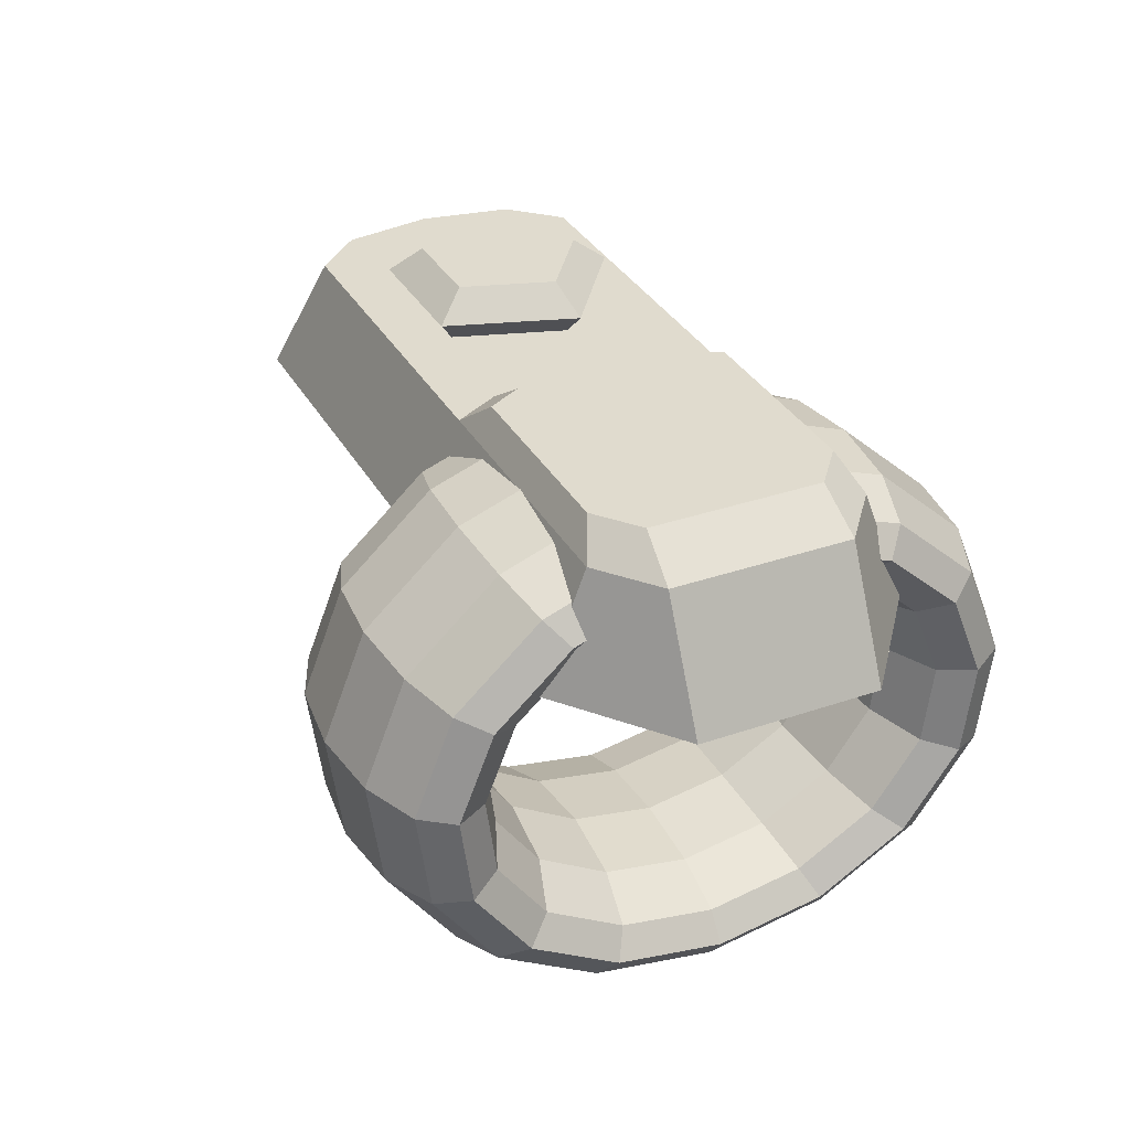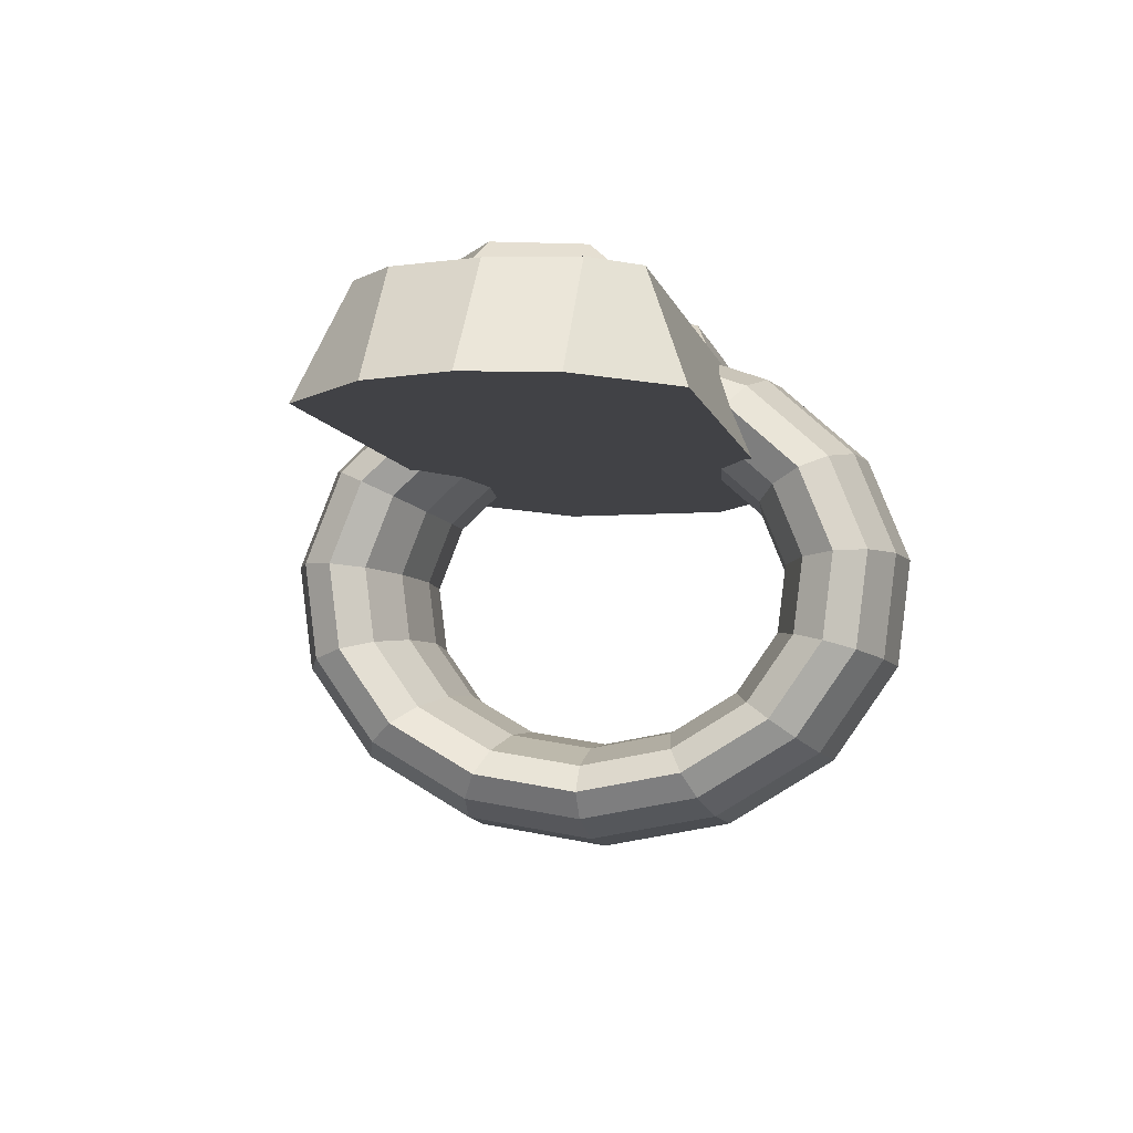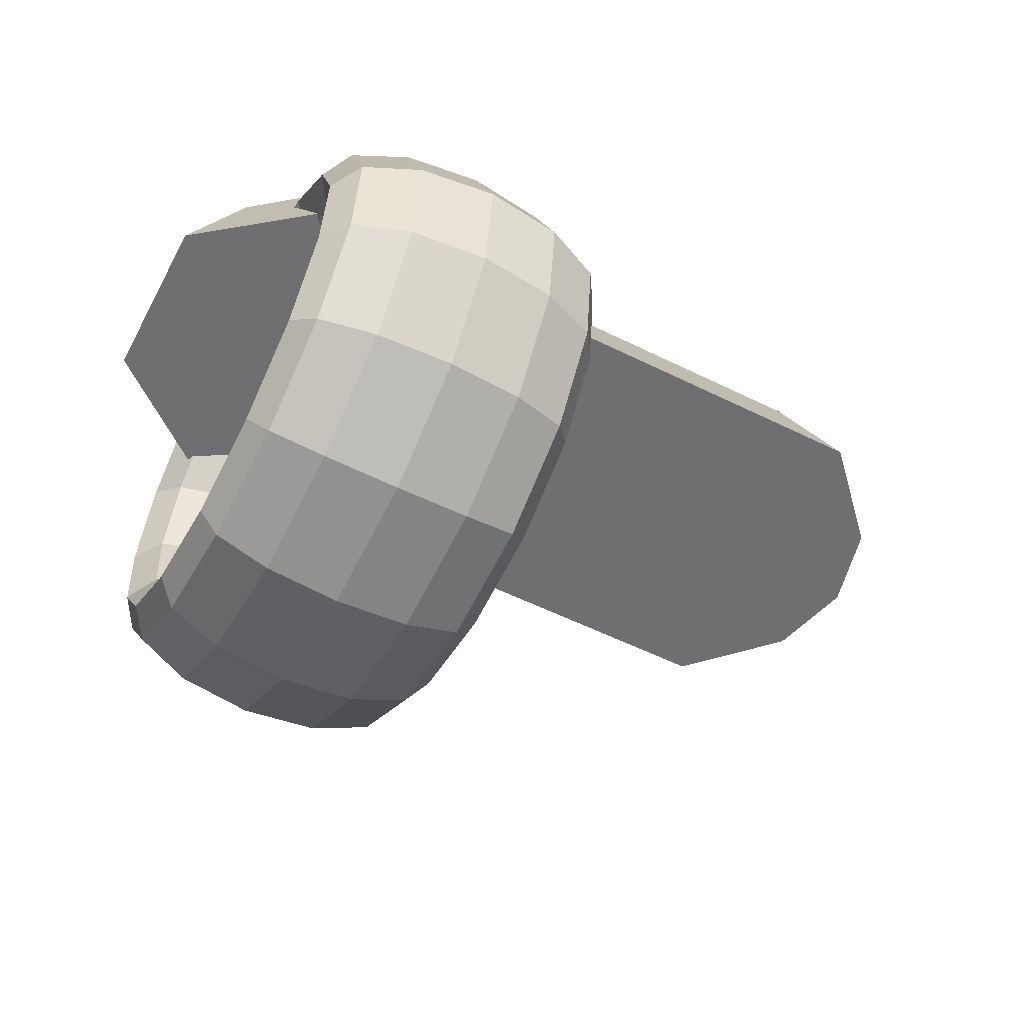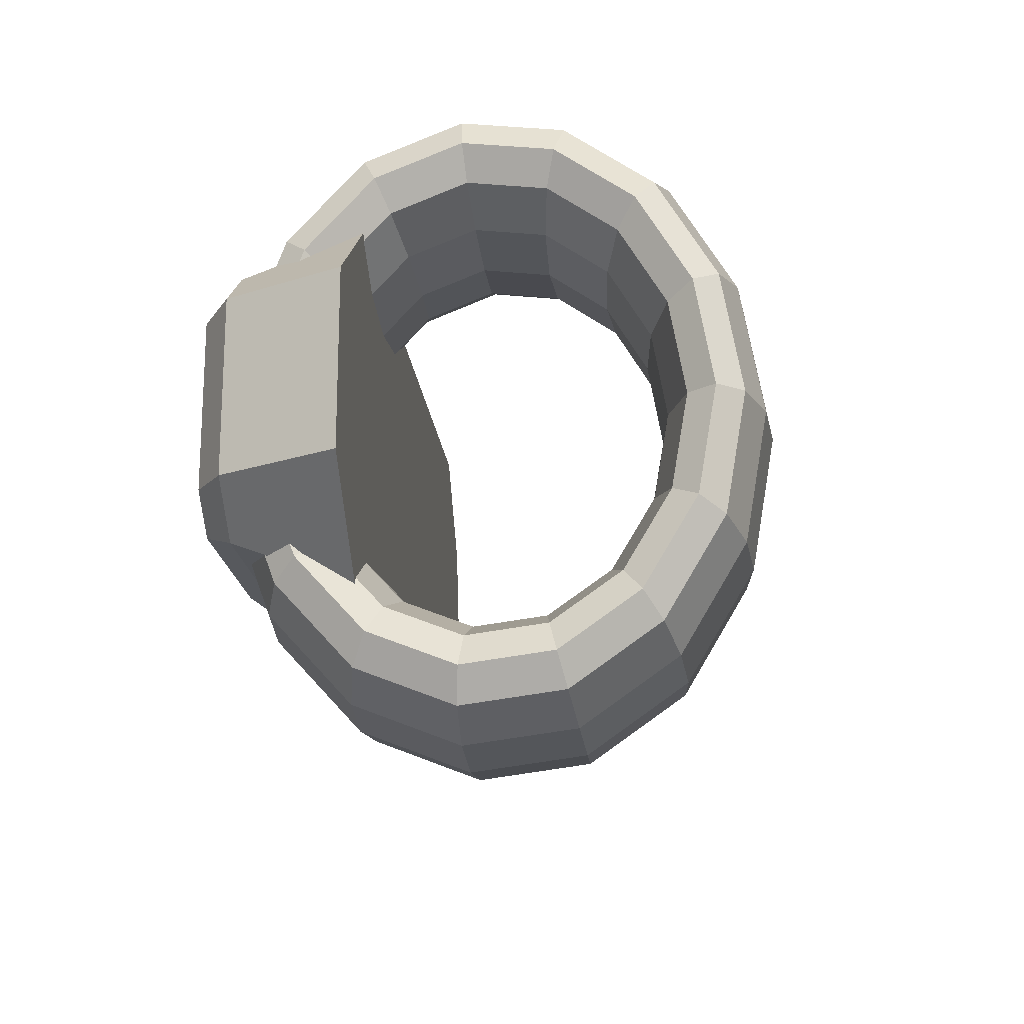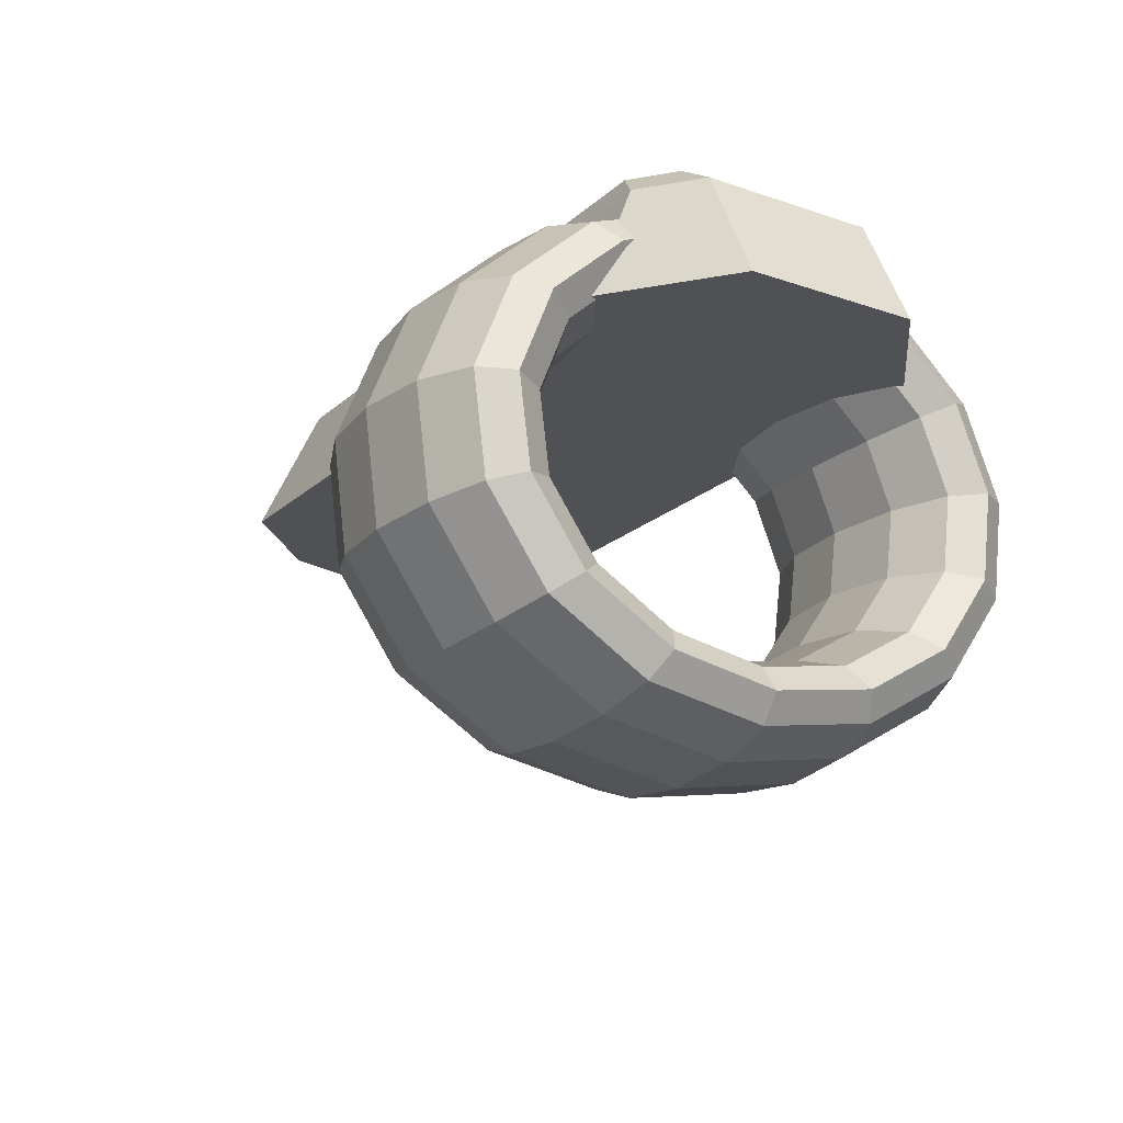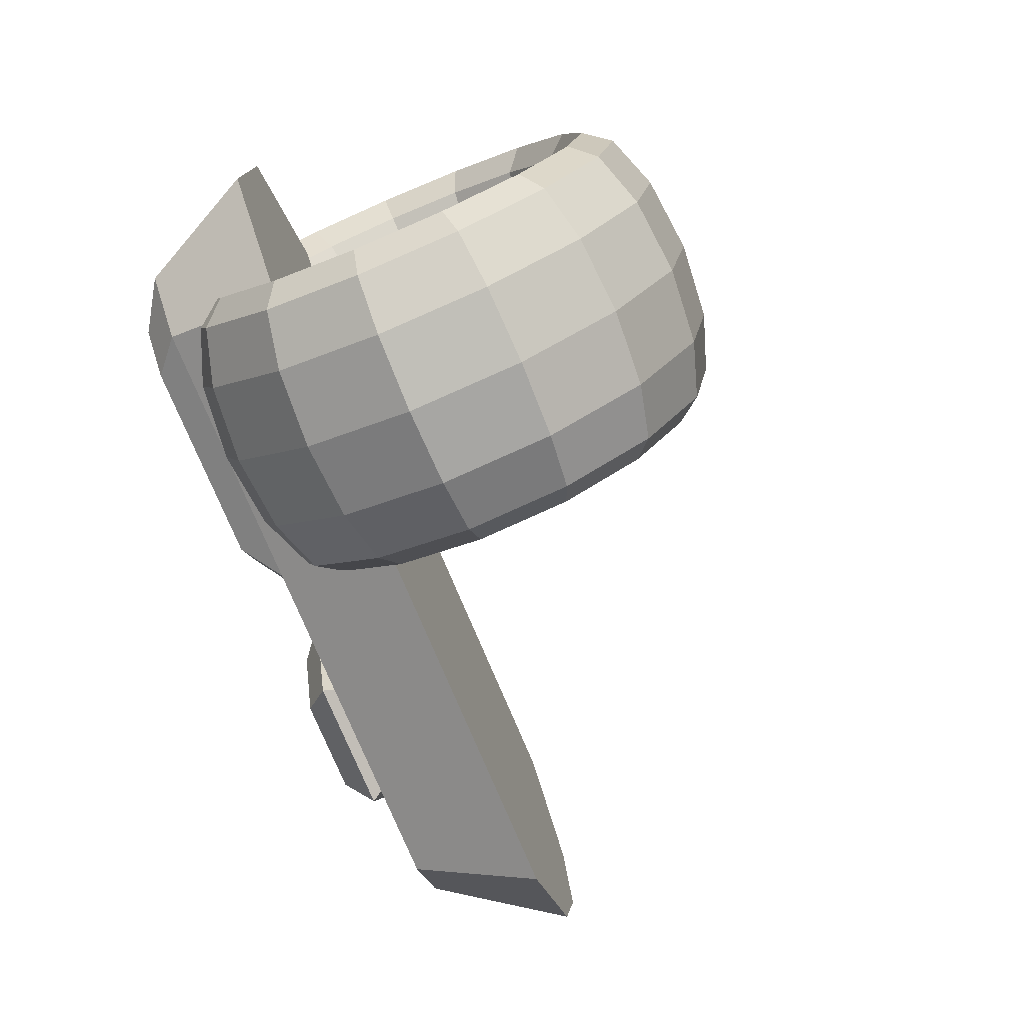
<metadata>
{"format":"obj","ext":"obj","renderer":"f3d","projection":"perspective","resolution":1024,"background":"white","views":[{"elev":33.5,"azim":-115.3,"up":"+Y"},{"elev":-6.6,"azim":102.3,"up":"+Y"},{"elev":-54.7,"azim":-27.7,"up":"+Y"},{"elev":-19.0,"azim":-84.3,"up":"+Z"},{"elev":-20.0,"azim":-122.6,"up":"+Y"},{"elev":-77.0,"azim":-67.1,"up":"+Z"}]}
</metadata>
<code>
o Cube
v -1.525 0.527 -0.7148
v -1.525 1 -0.5358
v 0.03089 0.527 -0.7148
v -0.137 1 -0.5358
v -1.419 0.527 -0.3514
v -1.419 1 -0.3514
v 0.3824 0.527 -0.3514
v 0.04074 1 -0.3514
v -2.82 1 -0.3514
v -2.59 1 -0.5358
v -2.59 0.527 -0.7148
v -3.054 0.527 -0.3514
v -1.599 1.12 -0.3367
v -1.677 1.12 -0.4723
v -2.629 1.12 -0.3367
v -2.46 1.12 -0.4723
v -1.525 0.527 0.7148
v -1.525 1 0.5358
v 0.03089 0.527 0.7148
v -0.137 1 0.5358
v -1.419 0.527 0.3514
v -1.419 1 0.3514
v 0.3824 0.527 0.3514
v 0.04074 1 0.3514
v -2.82 1 0.3514
v -2.59 1 0.5358
v -2.59 0.527 0.7148
v -3.054 0.527 0.3514
v -1.419 0.527 0
v -1.419 1 0
v 0.4731 0.527 0
v 0.1022 1 0
v -3.054 0.527 0
v -2.82 1 0
v -1.599 1.12 0.3367
v -1.677 1.12 0.4723
v -1.599 1.12 0
v -2.629 1.12 0.3367
v -2.46 1.12 0.4723
v -2.629 1.12 0
f 1 2 4 3
f 4 2 6 8
f 1 3 7 5
f 3 4 8 7
f 2 10 16 14
f 12 9 10 11
f 33 34 9 12
f 1 5 12 11
f 6 2 14 13
f 5 29 33 12
f 7 8 32 31
f 5 7 31 29
f 8 6 30 32
f 13 14 16 15
f 37 13 15 40
f 30 6 13 37
f 10 9 15 16
f 9 34 40 15
f 1 11 10 2
f 17 19 20 18
f 20 24 22 18
f 17 21 23 19
f 19 23 24 20
f 18 36 39 26
f 28 27 26 25
f 33 28 25 34
f 17 27 28 21
f 22 35 36 18
f 21 28 33 29
f 23 31 32 24
f 21 29 31 23
f 24 32 30 22
f 35 38 39 36
f 37 40 38 35
f 30 37 35 22
f 26 39 38 25
f 25 38 40 34
f 17 18 26 27
o Torus
v -2.062 -1.028 0
v -1.761 -0.9992 0
v -1.541 -0.9205 0
v -1.46 -0.813 0
v -1.541 -0.7055 0
v -1.761 -0.6268 0
v -2.062 -0.5979 0
v -2.363 -0.6268 0
v -2.583 -0.7055 0
v -2.663 -0.813 0
v -2.583 -0.9205 0
v -2.363 -0.9992 0
v -2.062 -0.9351 -0.5339
v -1.761 -0.9087 -0.5196
v -1.541 -0.8368 -0.4805
v -1.46 -0.7386 -0.4271
v -1.541 -0.6404 -0.3737
v -1.761 -0.5685 -0.3346
v -2.062 -0.5422 -0.3203
v -2.363 -0.5685 -0.3346
v -2.583 -0.6404 -0.3737
v -2.663 -0.7386 -0.4271
v -2.583 -0.8368 -0.4805
v -2.363 -0.9087 -0.5196
v -2.062 -0.6723 -0.9754
v -1.761 -0.653 -0.9493
v -1.541 -0.6003 -0.8779
v -1.46 -0.5284 -0.7803
v -1.541 -0.4564 -0.6828
v -1.761 -0.4038 -0.6114
v -2.062 -0.3845 -0.5853
v -2.363 -0.4038 -0.6114
v -2.583 -0.4564 -0.6828
v -2.663 -0.5284 -0.7803
v -2.583 -0.6003 -0.8779
v -2.363 -0.653 -0.9493
v -2.062 -0.2851 -1.248
v -1.761 -0.2762 -1.215
v -1.541 -0.2519 -1.123
v -1.46 -0.2186 -0.9987
v -1.541 -0.1854 -0.8738
v -1.761 -0.1611 -0.7824
v -2.062 -0.1522 -0.749
v -2.363 -0.1611 -0.7824
v -2.583 -0.1854 -0.8738
v -2.663 -0.2186 -0.9987
v -2.583 -0.2519 -1.123
v -2.363 -0.2762 -1.215
v -2.062 0.1596 -1.305
v -1.761 0.1565 -1.27
v -1.541 0.1483 -1.175
v -1.46 0.1371 -1.044
v -1.541 0.1258 -0.9138
v -1.761 0.1176 -0.8182
v -2.062 0.1146 -0.7832
v -2.363 0.1176 -0.8182
v -2.583 0.1258 -0.9138
v -2.663 0.1371 -1.044
v -2.583 0.1483 -1.175
v -2.363 0.1565 -1.27
v -2.062 0.5848 -1.137
v -1.761 0.5704 -1.106
v -1.541 0.531 -1.023
v -1.46 0.4772 -0.9094
v -1.541 0.4235 -0.7957
v -1.761 0.3841 -0.7125
v -2.062 0.3697 -0.682
v -2.363 0.3841 -0.7125
v -2.583 0.4235 -0.7957
v -2.663 0.4772 -0.9094
v -2.583 0.531 -1.023
v -2.363 0.5704 -1.106
v -2.062 0.917 -0.7715
v -1.761 0.8937 -0.7508
v -1.541 0.83 -0.6944
v -1.46 0.743 -0.6172
v -1.541 0.6561 -0.5401
v -1.761 0.5924 -0.4836
v -2.062 0.5691 -0.4629
v -2.363 0.5924 -0.4836
v -2.583 0.6561 -0.5401
v -2.663 0.743 -0.6172
v -2.583 0.83 -0.6944
v -2.363 0.8937 -0.7508
v -2.062 1.099 -0.2729
v -1.761 1.071 -0.2656
v -1.541 0.9937 -0.2456
v -1.46 0.8885 -0.2183
v -1.541 0.7834 -0.191
v -1.761 0.7064 -0.1711
v -2.062 0.6782 -0.1637
v -2.363 0.7064 -0.1711
v -2.583 0.7834 -0.191
v -2.663 0.8885 -0.2183
v -2.583 0.9937 -0.2456
v -2.363 1.071 -0.2656
v -2.062 1.099 0.2729
v -1.761 1.071 0.2656
v -1.541 0.9937 0.2456
v -1.46 0.8885 0.2183
v -1.541 0.7834 0.191
v -1.761 0.7064 0.1711
v -2.062 0.6782 0.1637
v -2.363 0.7064 0.1711
v -2.583 0.7834 0.191
v -2.663 0.8885 0.2183
v -2.583 0.9937 0.2456
v -2.363 1.071 0.2656
v -2.062 0.917 0.7715
v -1.761 0.8937 0.7508
v -1.541 0.83 0.6944
v -1.46 0.743 0.6172
v -1.541 0.6561 0.5401
v -1.761 0.5924 0.4836
v -2.062 0.5691 0.4629
v -2.363 0.5924 0.4836
v -2.583 0.6561 0.5401
v -2.663 0.743 0.6172
v -2.583 0.83 0.6944
v -2.363 0.8937 0.7508
v -2.062 0.5848 1.137
v -1.761 0.5704 1.106
v -1.541 0.531 1.023
v -1.46 0.4772 0.9094
v -1.541 0.4235 0.7957
v -1.761 0.3841 0.7125
v -2.062 0.3697 0.682
v -2.363 0.3841 0.7125
v -2.583 0.4235 0.7957
v -2.663 0.4772 0.9094
v -2.583 0.531 1.023
v -2.363 0.5704 1.106
v -2.062 0.1596 1.305
v -1.761 0.1565 1.27
v -1.541 0.1483 1.175
v -1.46 0.1371 1.044
v -1.541 0.1258 0.9138
v -1.761 0.1176 0.8182
v -2.062 0.1146 0.7832
v -2.363 0.1176 0.8182
v -2.583 0.1258 0.9138
v -2.663 0.1371 1.044
v -2.583 0.1483 1.175
v -2.363 0.1565 1.27
v -2.062 -0.2851 1.248
v -1.761 -0.2762 1.215
v -1.541 -0.2519 1.123
v -1.46 -0.2186 0.9987
v -1.541 -0.1854 0.8738
v -1.761 -0.1611 0.7824
v -2.062 -0.1522 0.749
v -2.363 -0.1611 0.7824
v -2.583 -0.1854 0.8738
v -2.663 -0.2186 0.9987
v -2.583 -0.2519 1.123
v -2.363 -0.2762 1.215
v -2.062 -0.6723 0.9754
v -1.761 -0.653 0.9493
v -1.541 -0.6003 0.8779
v -1.46 -0.5284 0.7803
v -1.541 -0.4564 0.6828
v -1.761 -0.4038 0.6114
v -2.062 -0.3845 0.5853
v -2.363 -0.4038 0.6114
v -2.583 -0.4564 0.6828
v -2.663 -0.5284 0.7803
v -2.583 -0.6003 0.8779
v -2.363 -0.653 0.9493
v -2.062 -0.9351 0.5339
v -1.761 -0.9087 0.5196
v -1.541 -0.8368 0.4805
v -1.46 -0.7386 0.4271
v -1.541 -0.6404 0.3737
v -1.761 -0.5685 0.3346
v -2.062 -0.5422 0.3203
v -2.363 -0.5685 0.3346
v -2.583 -0.6404 0.3737
v -2.663 -0.7386 0.4271
v -2.583 -0.8368 0.4805
v -2.363 -0.9087 0.5196
f 41 53 54 42
f 42 54 55 43
f 43 55 56 44
f 44 56 57 45
f 45 57 58 46
f 46 58 59 47
f 47 59 60 48
f 48 60 61 49
f 49 61 62 50
f 50 62 63 51
f 51 63 64 52
f 52 64 53 41
f 53 65 66 54
f 54 66 67 55
f 55 67 68 56
f 56 68 69 57
f 57 69 70 58
f 58 70 71 59
f 59 71 72 60
f 60 72 73 61
f 61 73 74 62
f 62 74 75 63
f 63 75 76 64
f 64 76 65 53
f 65 77 78 66
f 66 78 79 67
f 67 79 80 68
f 68 80 81 69
f 69 81 82 70
f 70 82 83 71
f 71 83 84 72
f 72 84 85 73
f 73 85 86 74
f 74 86 87 75
f 75 87 88 76
f 76 88 77 65
f 77 89 90 78
f 78 90 91 79
f 79 91 92 80
f 80 92 93 81
f 81 93 94 82
f 82 94 95 83
f 83 95 96 84
f 84 96 97 85
f 85 97 98 86
f 86 98 99 87
f 87 99 100 88
f 88 100 89 77
f 89 101 102 90
f 90 102 103 91
f 91 103 104 92
f 92 104 105 93
f 93 105 106 94
f 94 106 107 95
f 95 107 108 96
f 96 108 109 97
f 97 109 110 98
f 98 110 111 99
f 99 111 112 100
f 100 112 101 89
f 101 113 114 102
f 102 114 115 103
f 103 115 116 104
f 104 116 117 105
f 105 117 118 106
f 106 118 119 107
f 107 119 120 108
f 108 120 121 109
f 109 121 122 110
f 110 122 123 111
f 111 123 124 112
f 112 124 113 101
f 113 125 126 114
f 114 126 127 115
f 115 127 128 116
f 116 128 129 117
f 117 129 130 118
f 118 130 131 119
f 119 131 132 120
f 120 132 133 121
f 121 133 134 122
f 122 134 135 123
f 123 135 136 124
f 124 136 125 113
f 125 137 138 126
f 126 138 139 127
f 127 139 140 128
f 128 140 141 129
f 129 141 142 130
f 130 142 143 131
f 131 143 144 132
f 132 144 145 133
f 133 145 146 134
f 134 146 147 135
f 135 147 148 136
f 136 148 137 125
f 137 149 150 138
f 138 150 151 139
f 139 151 152 140
f 140 152 153 141
f 141 153 154 142
f 142 154 155 143
f 143 155 156 144
f 144 156 157 145
f 145 157 158 146
f 146 158 159 147
f 147 159 160 148
f 148 160 149 137
f 149 161 162 150
f 150 162 163 151
f 151 163 164 152
f 152 164 165 153
f 153 165 166 154
f 154 166 167 155
f 155 167 168 156
f 156 168 169 157
f 157 169 170 158
f 158 170 171 159
f 159 171 172 160
f 160 172 161 149
f 161 173 174 162
f 162 174 175 163
f 163 175 176 164
f 164 176 177 165
f 165 177 178 166
f 166 178 179 167
f 167 179 180 168
f 168 180 181 169
f 169 181 182 170
f 170 182 183 171
f 171 183 184 172
f 172 184 173 161
f 173 185 186 174
f 174 186 187 175
f 175 187 188 176
f 176 188 189 177
f 177 189 190 178
f 178 190 191 179
f 179 191 192 180
f 180 192 193 181
f 181 193 194 182
f 182 194 195 183
f 183 195 196 184
f 184 196 185 173
f 185 197 198 186
f 186 198 199 187
f 187 199 200 188
f 188 200 201 189
f 189 201 202 190
f 190 202 203 191
f 191 203 204 192
f 192 204 205 193
f 193 205 206 194
f 194 206 207 195
f 195 207 208 196
f 196 208 197 185
f 197 209 210 198
f 198 210 211 199
f 199 211 212 200
f 200 212 213 201
f 201 213 214 202
f 202 214 215 203
f 203 215 216 204
f 204 216 217 205
f 205 217 218 206
f 206 218 219 207
f 207 219 220 208
f 208 220 209 197
f 209 41 42 210
f 210 42 43 211
f 211 43 44 212
f 212 44 45 213
f 213 45 46 214
f 214 46 47 215
f 215 47 48 216
f 216 48 49 217
f 217 49 50 218
f 218 50 51 219
f 219 51 52 220
f 220 52 41 209
o Cone.001
v -0.6998 1.08 0.4553
v -0.2668 1.08 0.1407
v -0.4322 1.08 -0.3683
v -0.9674 1.08 -0.3683
v -1.133 1.08 0.1407
v -0.6998 0.9881 0.3714
v -1.001 1.186 0.09787
v -0.8859 1.186 -0.2562
v -0.5136 1.186 -0.2562
v -0.3986 1.186 0.09787
v -0.6998 1.186 0.3167
v -0.3466 0.9881 0.1148
v -0.4815 0.9881 -0.3004
v -0.9181 0.9881 -0.3004
v -1.053 0.9881 0.1148
f 225 224 234 235
f 221 225 235 226
f 222 221 226 232
f 223 224 228 229
f 223 222 232 233
f 224 223 233 234
f 222 223 229 230
f 224 225 227 228
f 225 221 231 227
f 221 222 230 231
f 231 230 229 228 227

</code>
